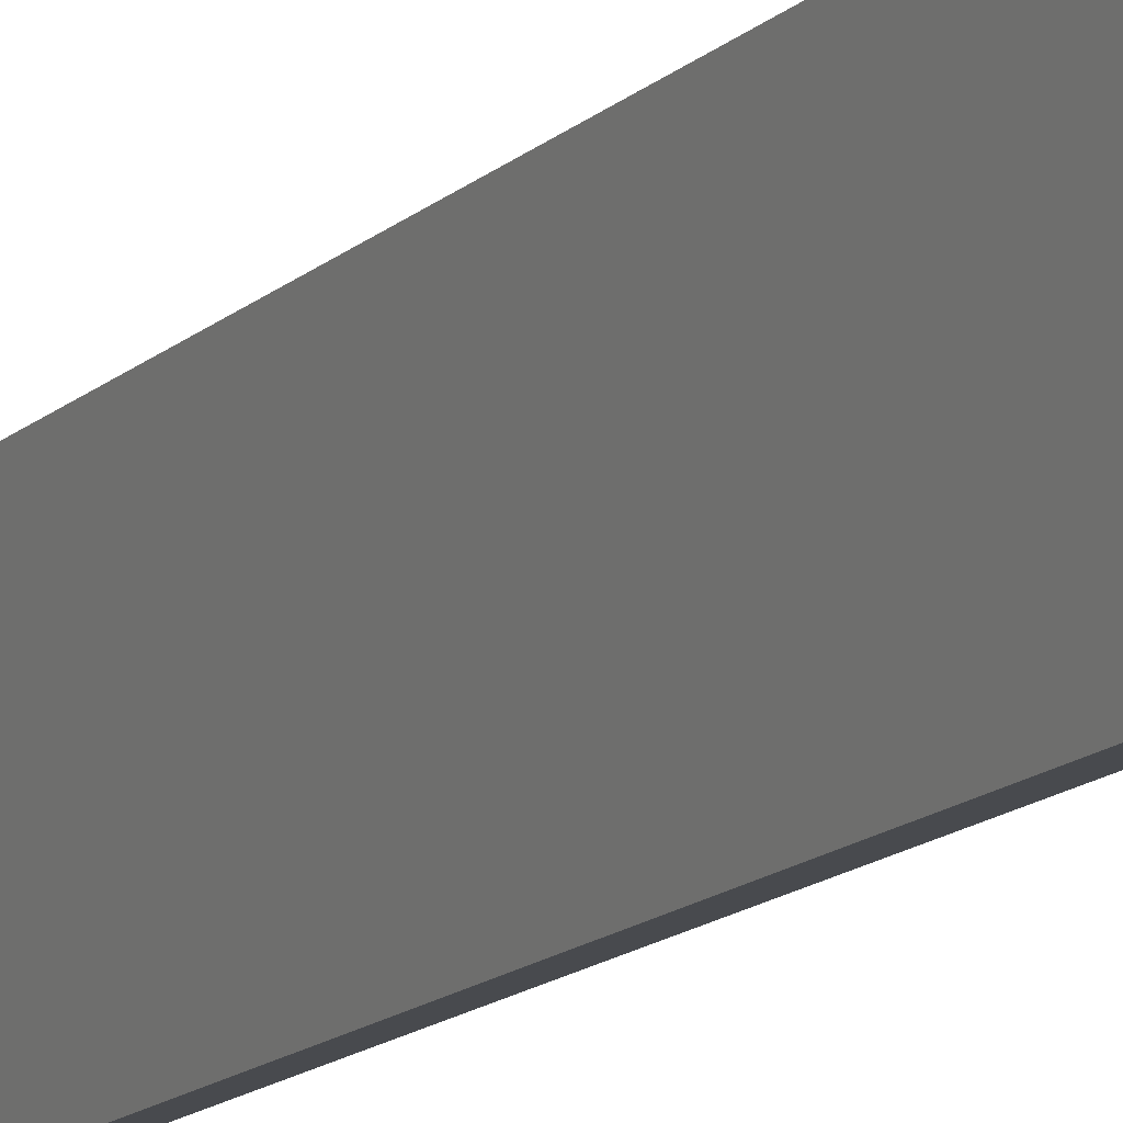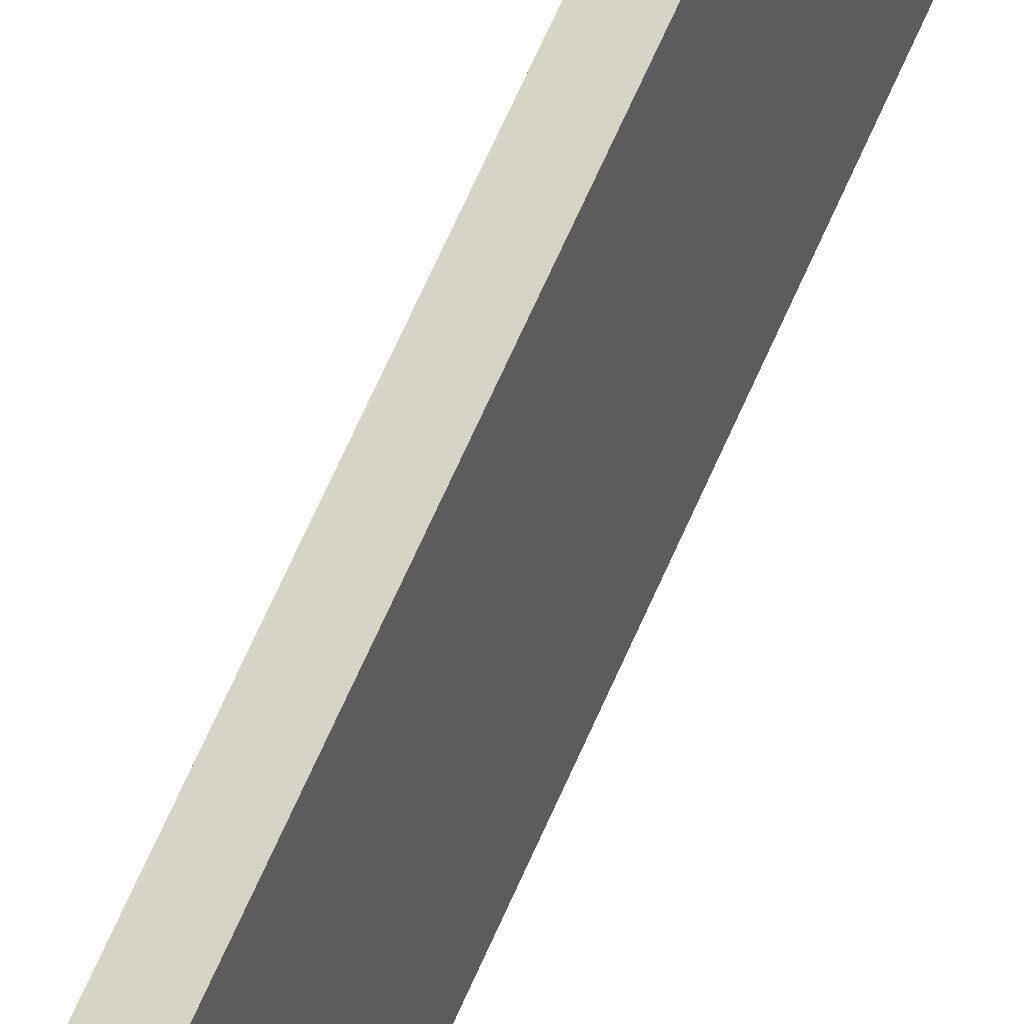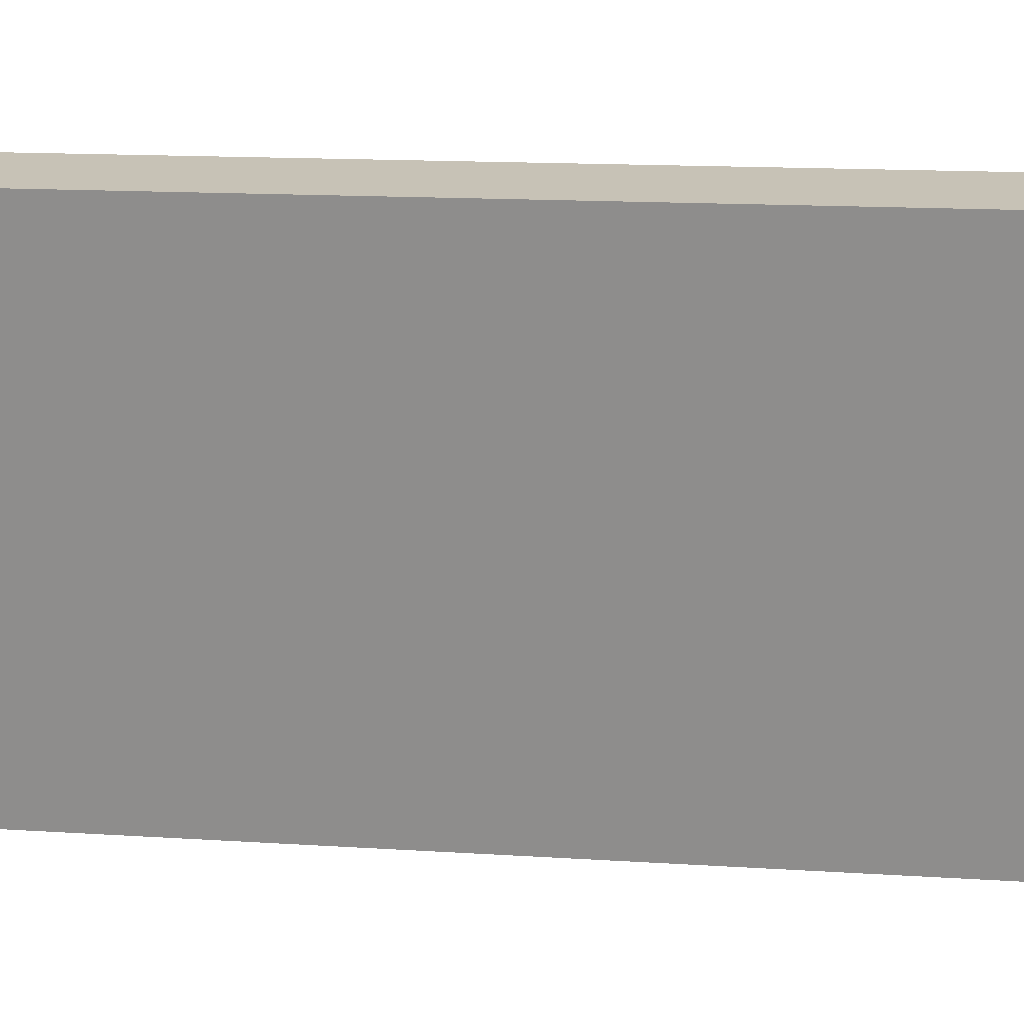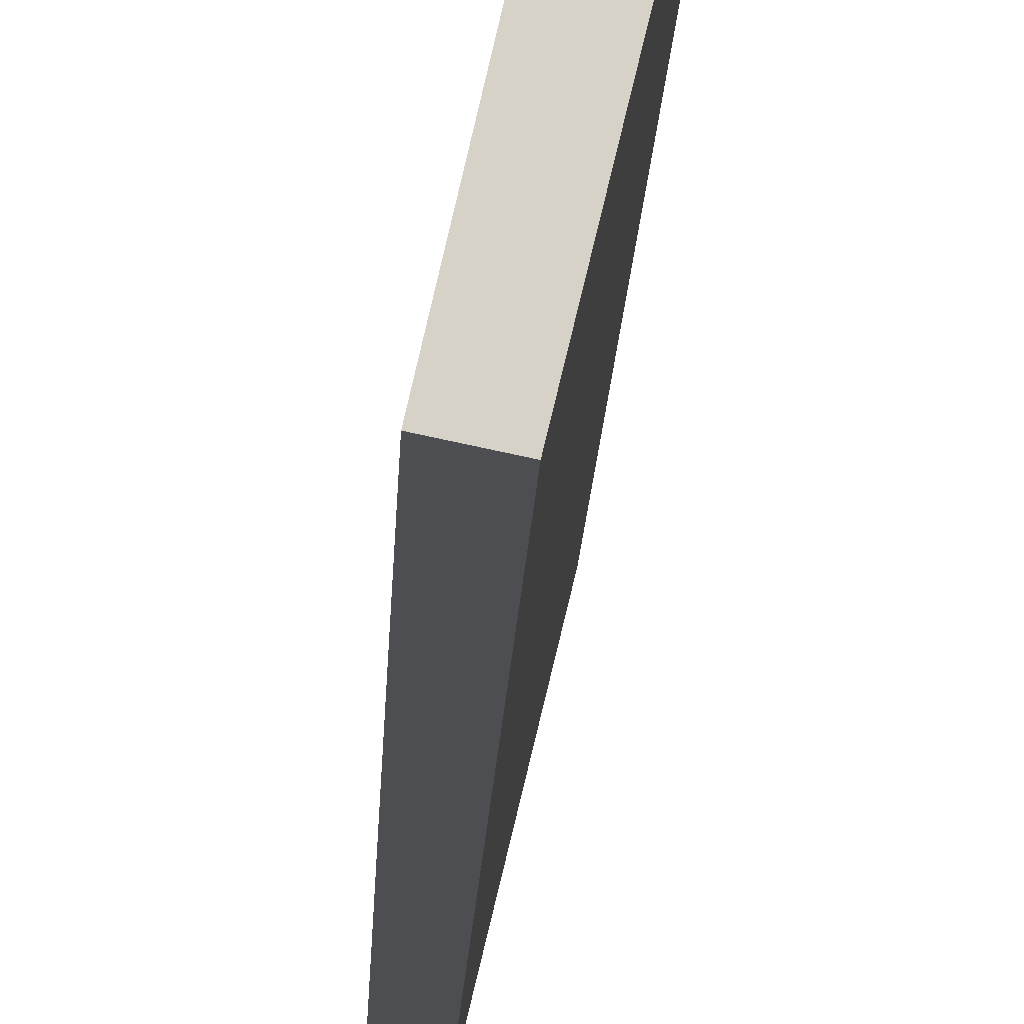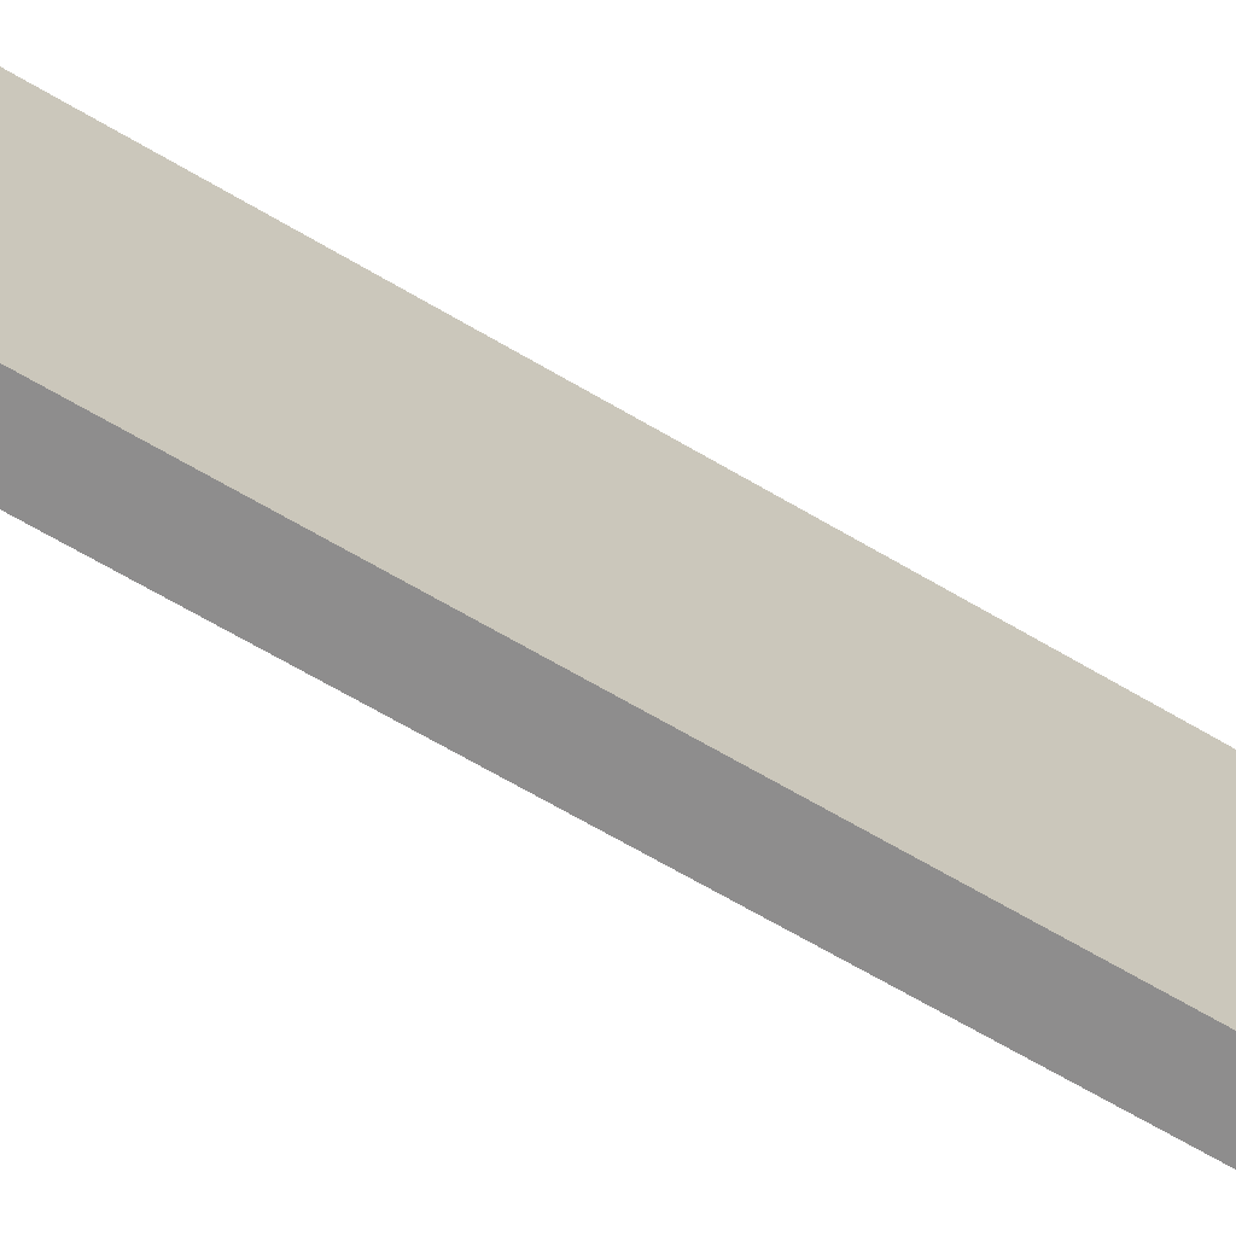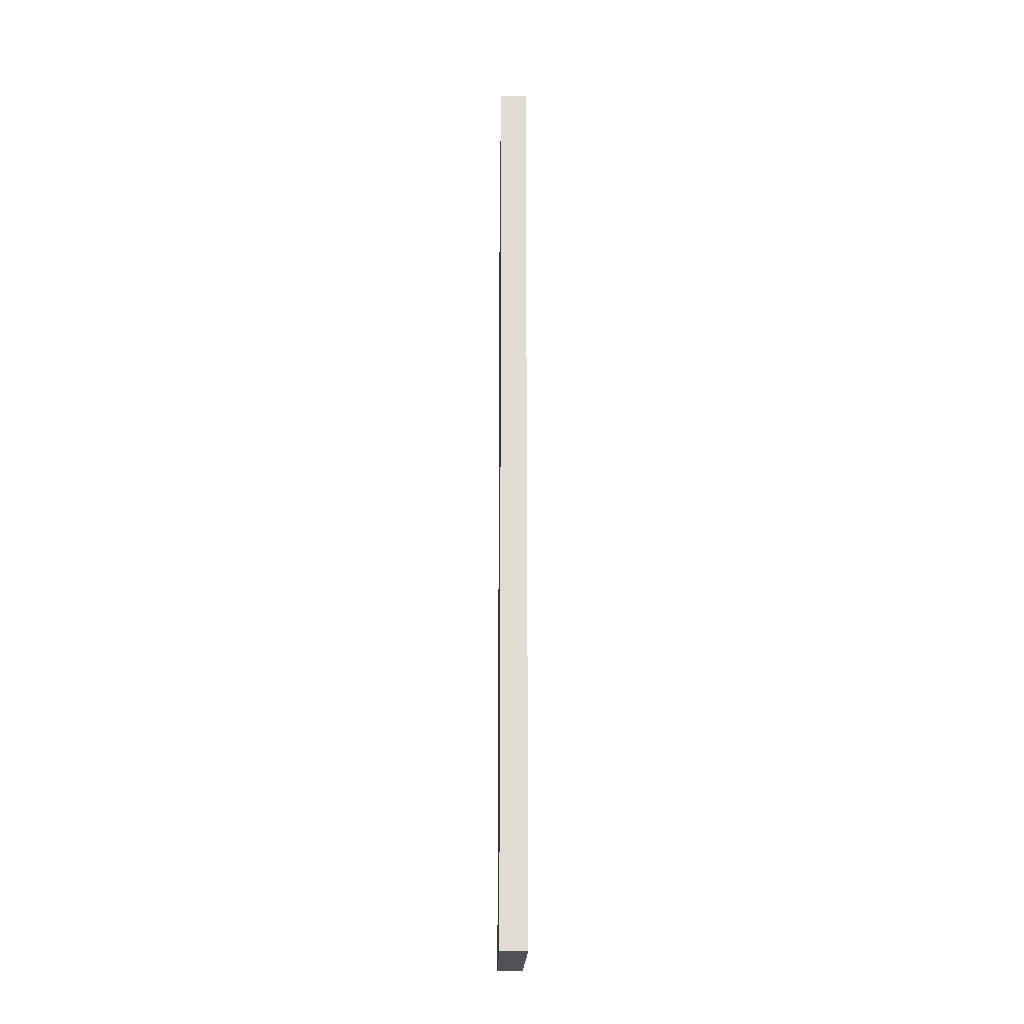
<metadata>
{"format":"obj","ext":"obj","renderer":"f3d","projection":"perspective","resolution":1024,"background":"white","views":[{"elev":-14.5,"azim":151.3,"up":"+Z"},{"elev":74.1,"azim":-155.4,"up":"+Z"},{"elev":5.8,"azim":109.4,"up":"+Z"},{"elev":-11.4,"azim":-1.5,"up":"+Z"},{"elev":-54.3,"azim":-123.8,"up":"+Z"},{"elev":-21.1,"azim":12.0,"up":"+Y"}]}
</metadata>
<code>
v  0.432 16.16 -0.091
v  0.658 16.16 2.84
v  1.11 16.16 2.716
v  0 16.16 9.896e-16
v  1.11 -1.663e-16 2.716
v  0.432 5.572e-18 -0.091
v  0 0 0
v  0.658 -1.739e-16 2.84
g defaultobject
f 1 2 3
f 2 1 4
f 5 1 3
f 1 5 6
f 6 4 1
f 4 6 7
f 7 2 4
f 2 7 8
f 8 3 2
f 3 8 5
f 5 7 6
f 7 5 8

</code>
